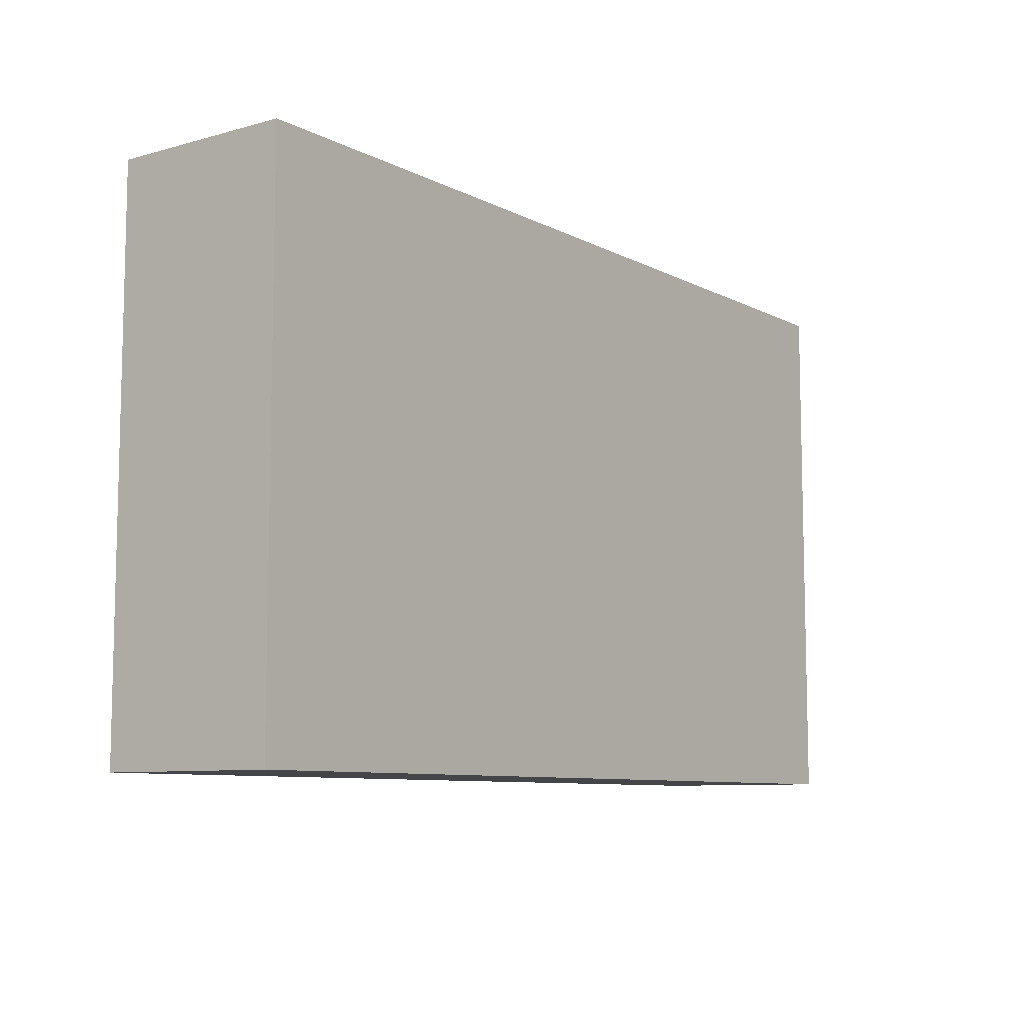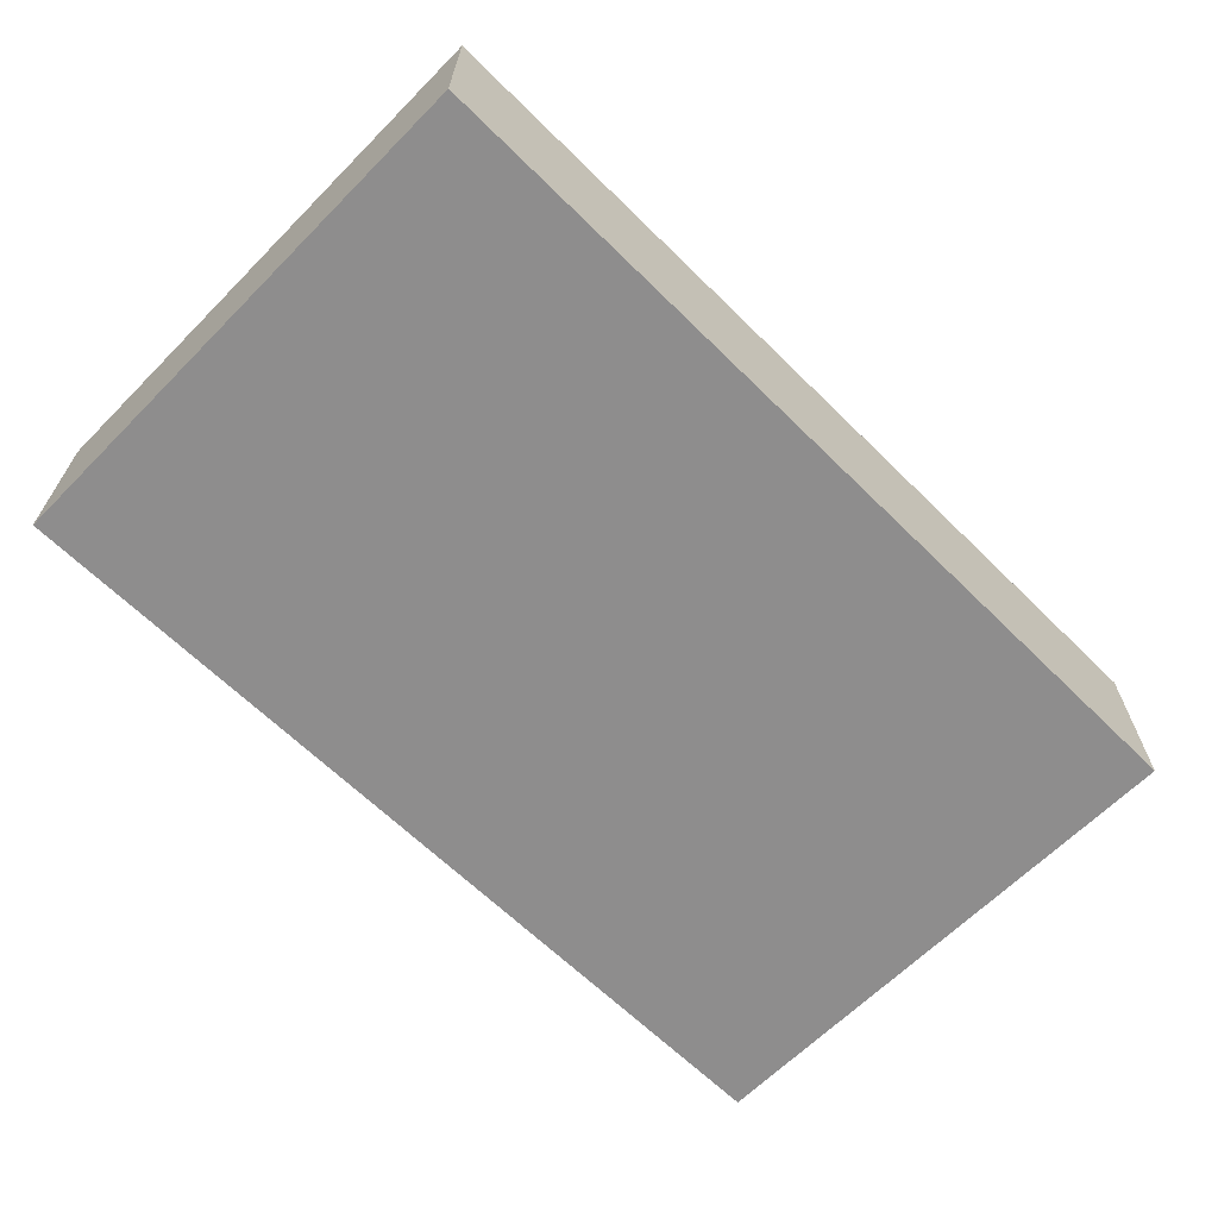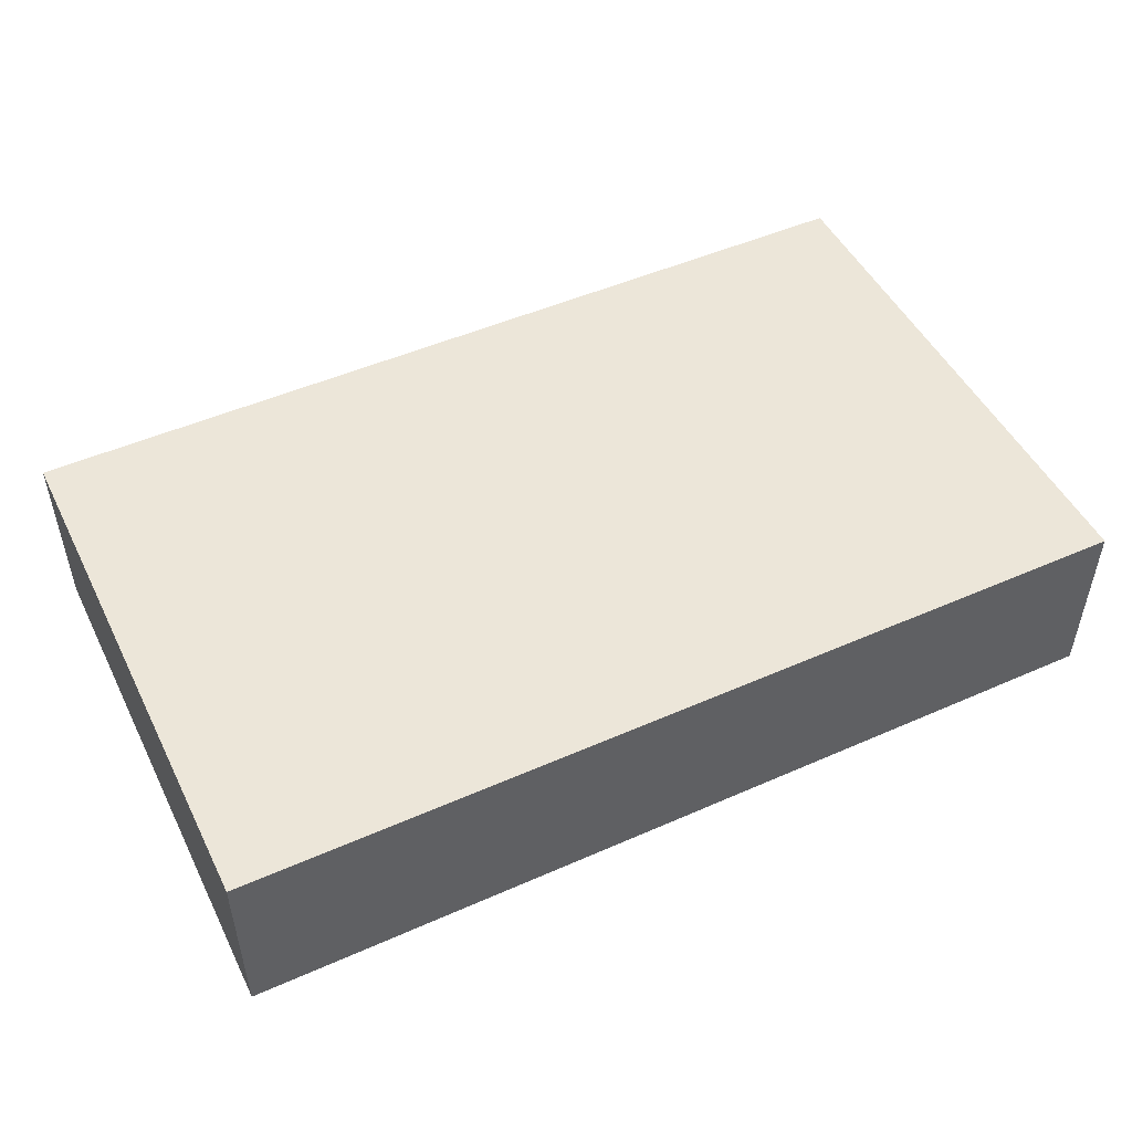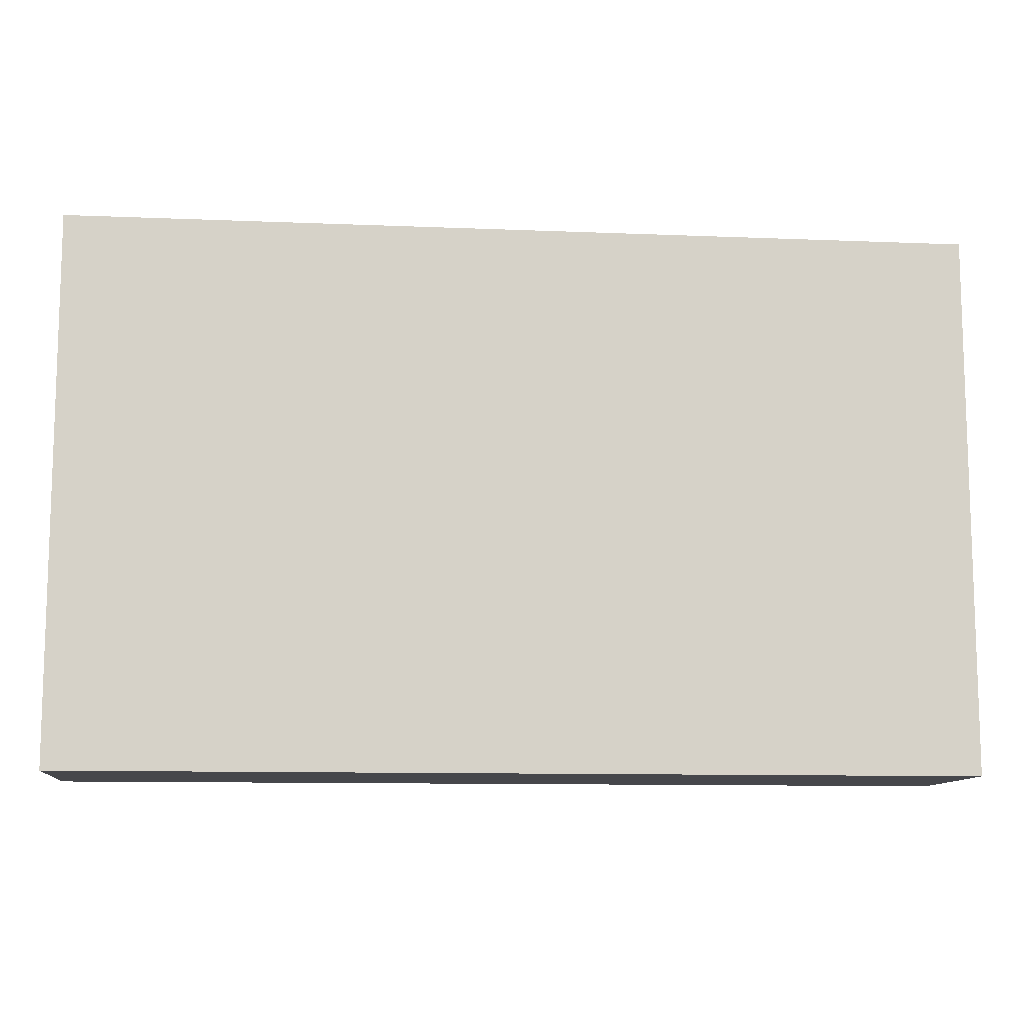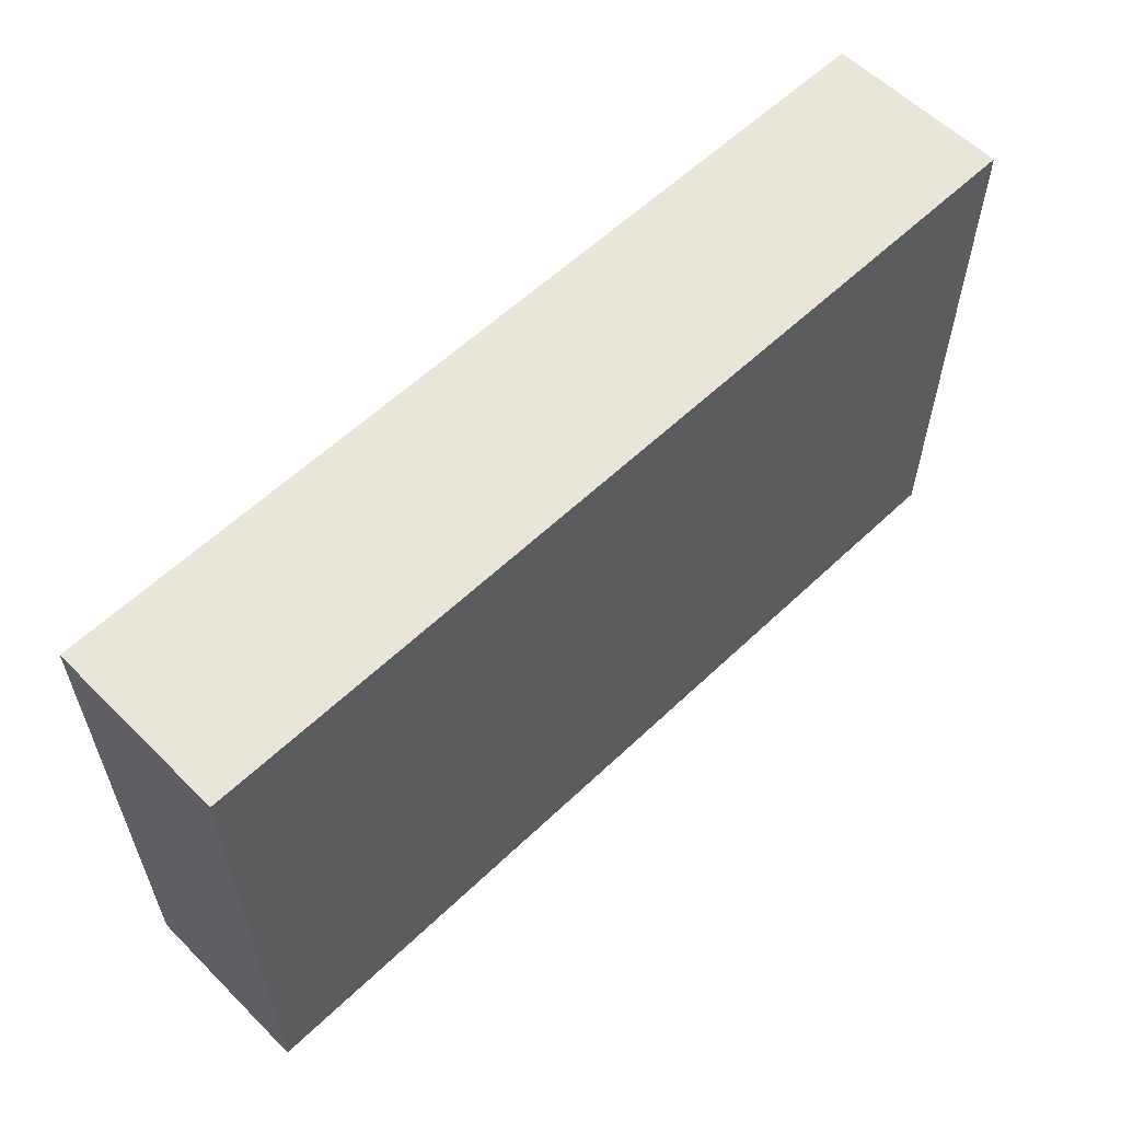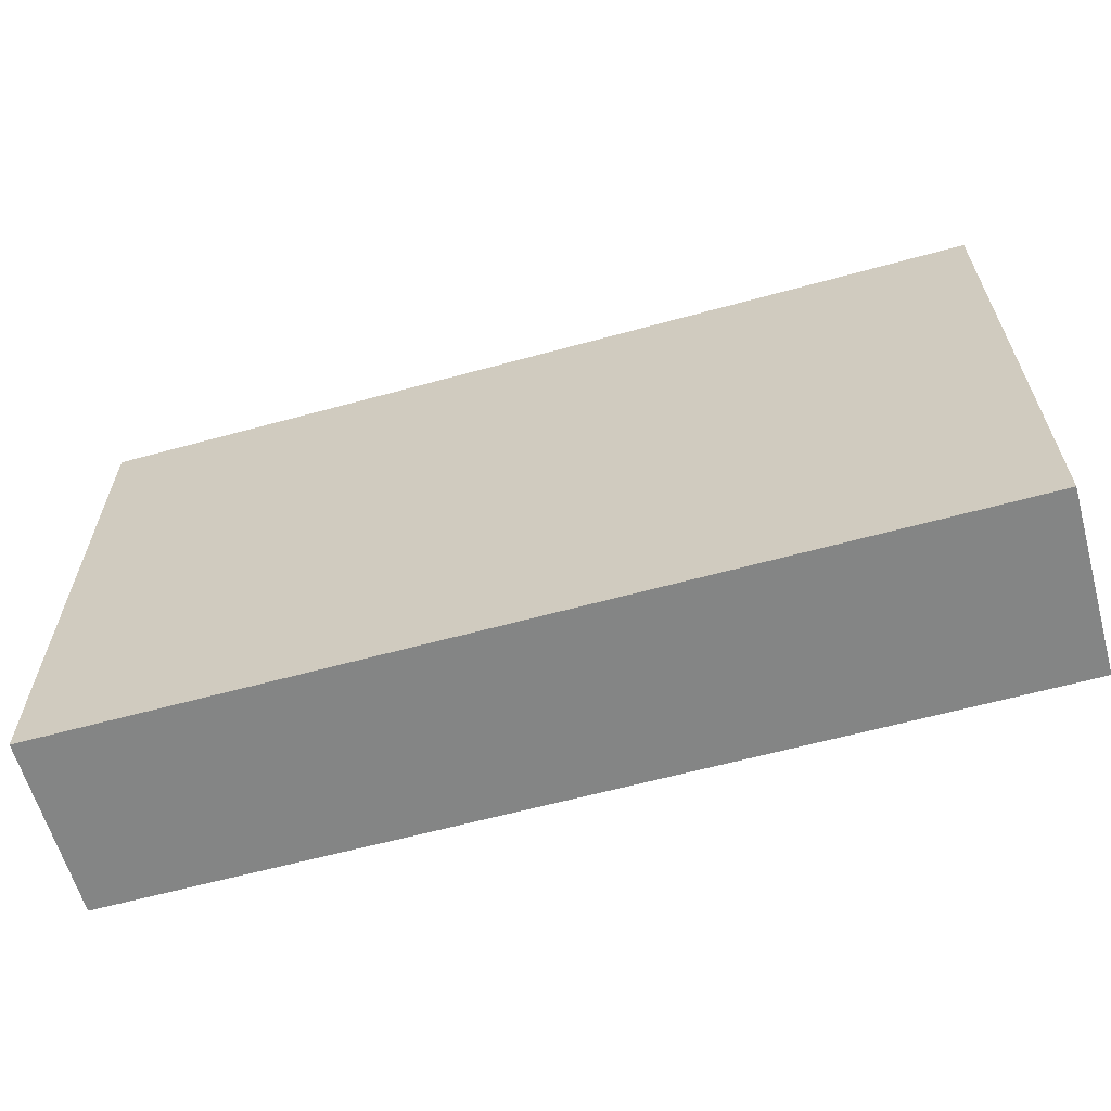
<metadata>
{"format":"obj","ext":"obj","renderer":"f3d","projection":"perspective","resolution":1024,"background":"white","views":[{"elev":-8.6,"azim":126.7,"up":"+Z"},{"elev":-64.7,"azim":135.3,"up":"+Y"},{"elev":49.3,"azim":154.0,"up":"+Y"},{"elev":-10.8,"azim":-5.8,"up":"+Z"},{"elev":58.4,"azim":135.5,"up":"+Z"},{"elev":-61.6,"azim":-164.4,"up":"+Z"}]}
</metadata>
<code>
v 5 2 3
v 5 2 -3
v -5 2 -3
v -5 2 3
v -5 0 -3
v -5 0 3
v -5 2 3
v -5 2 -3
v -5 0 3
v 5 0 3
v 5 2 3
v -5 2 3
v 5 0 -3
v 5 0 3
v -5 0 3
v -5 0 -3
v 5 0 3
v 5 0 -3
v 5 2 -3
v 5 2 3
v 5 0 -3
v -5 0 -3
v -5 2 -3
v 5 2 -3
f 1 2 4
f 4 2 3
f 5 6 8
f 8 6 7
f 9 10 12
f 12 10 11
f 14 15 13
f 13 15 16
f 17 18 20
f 20 18 19
f 21 22 24
f 24 22 23

</code>
